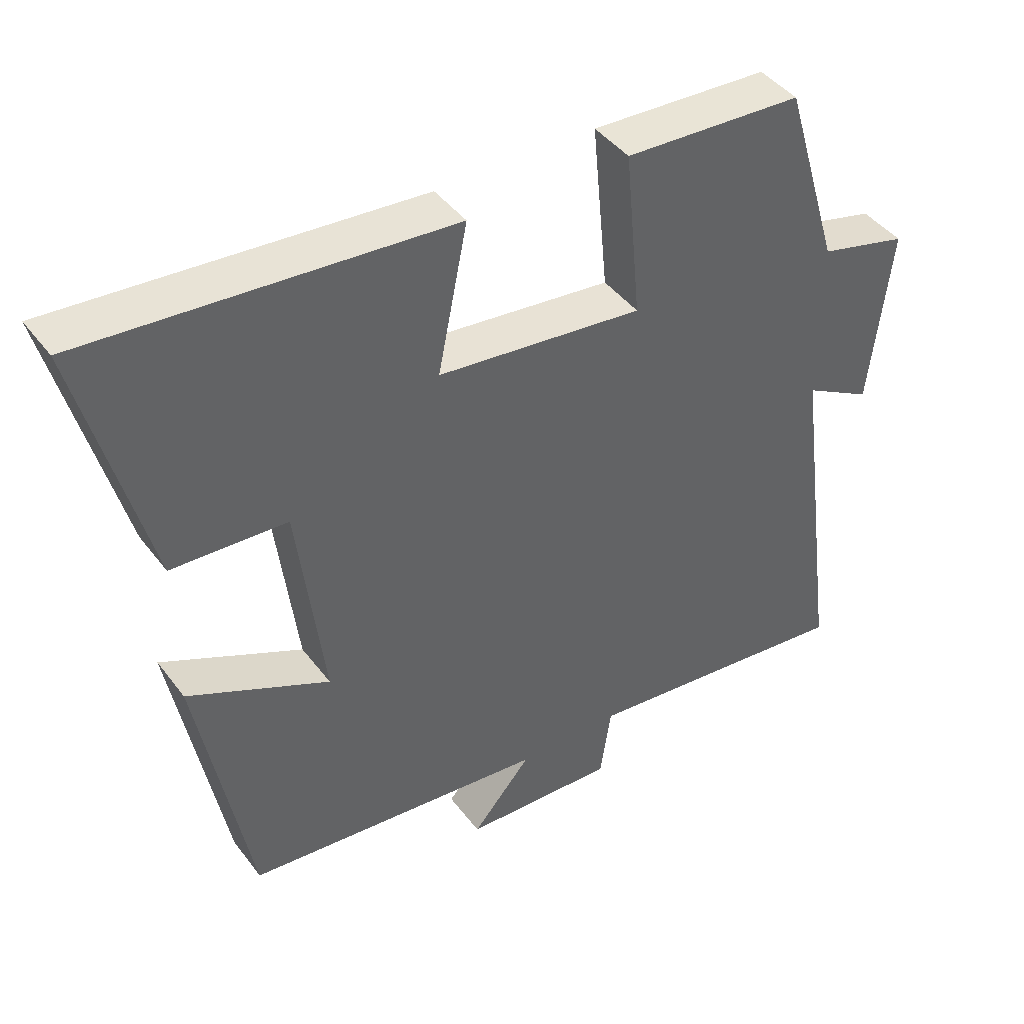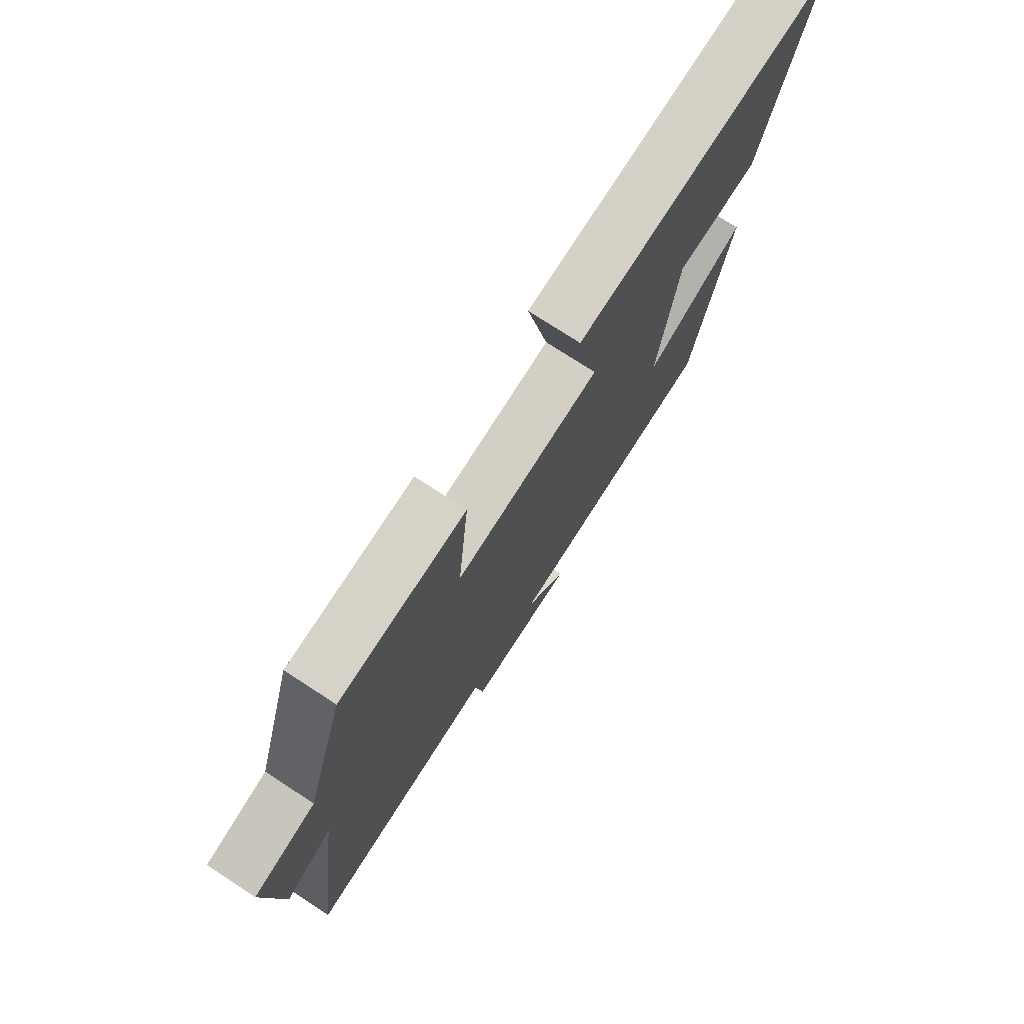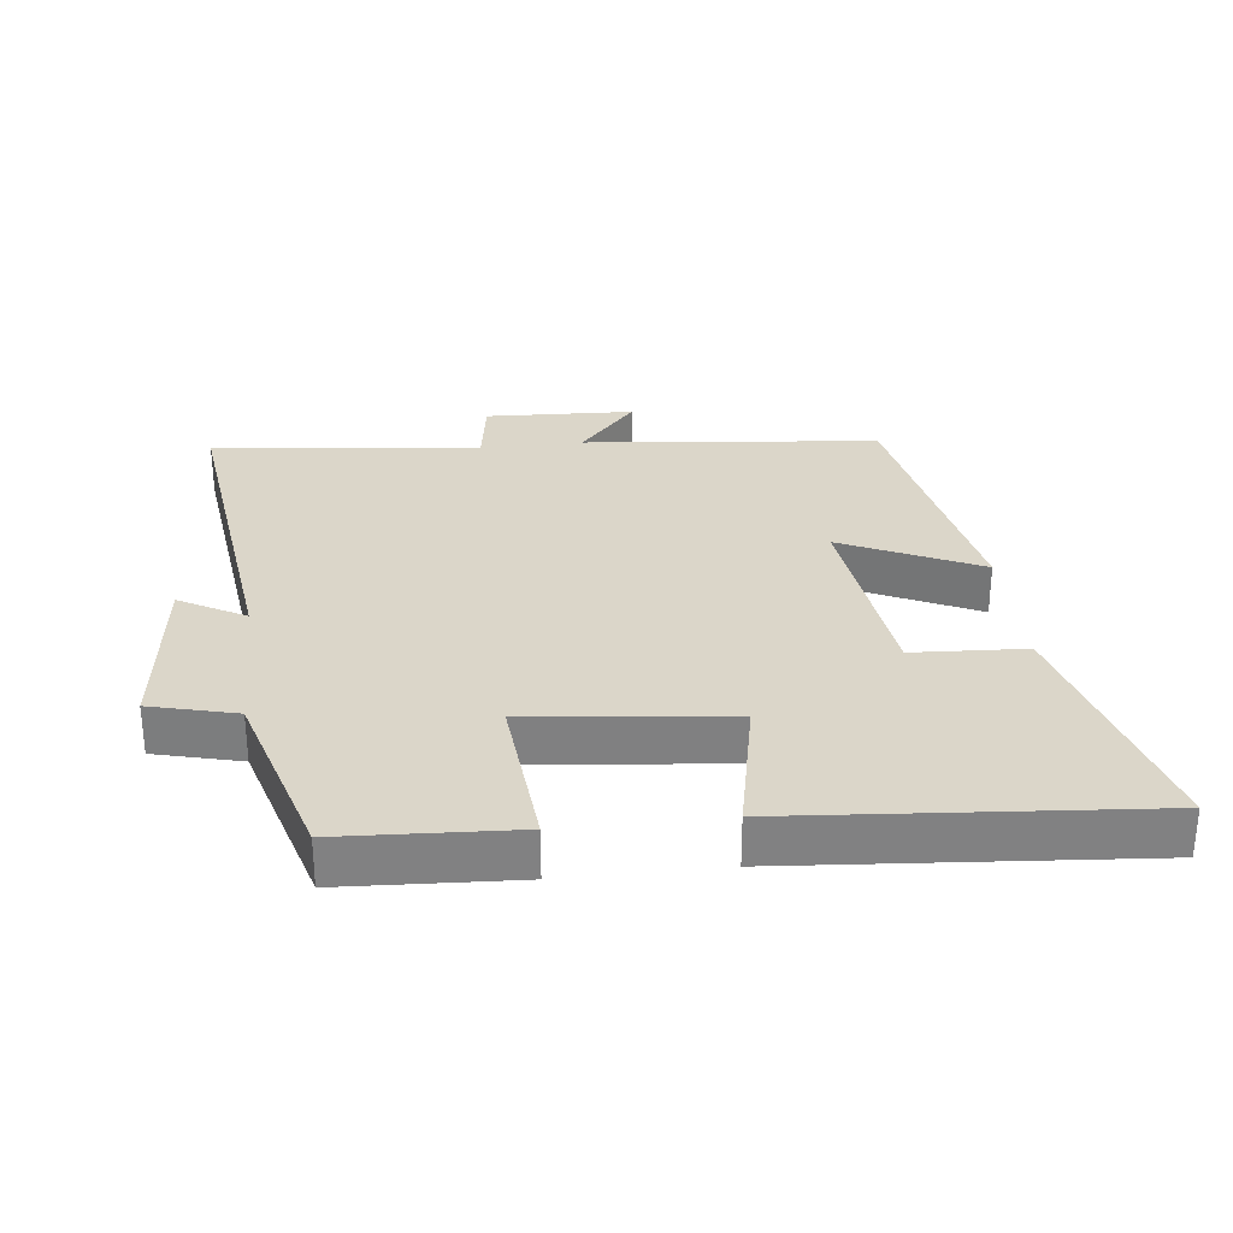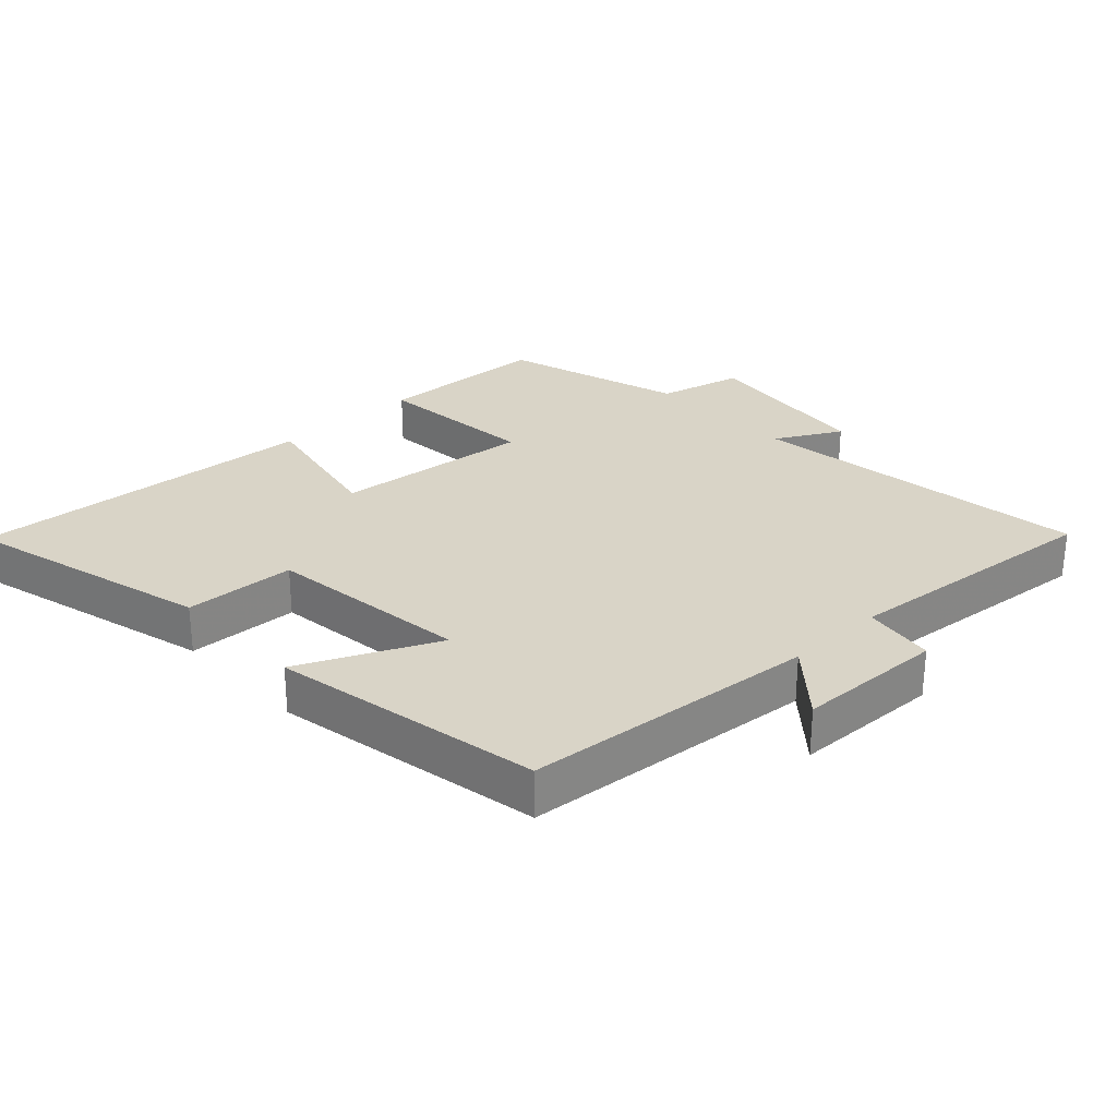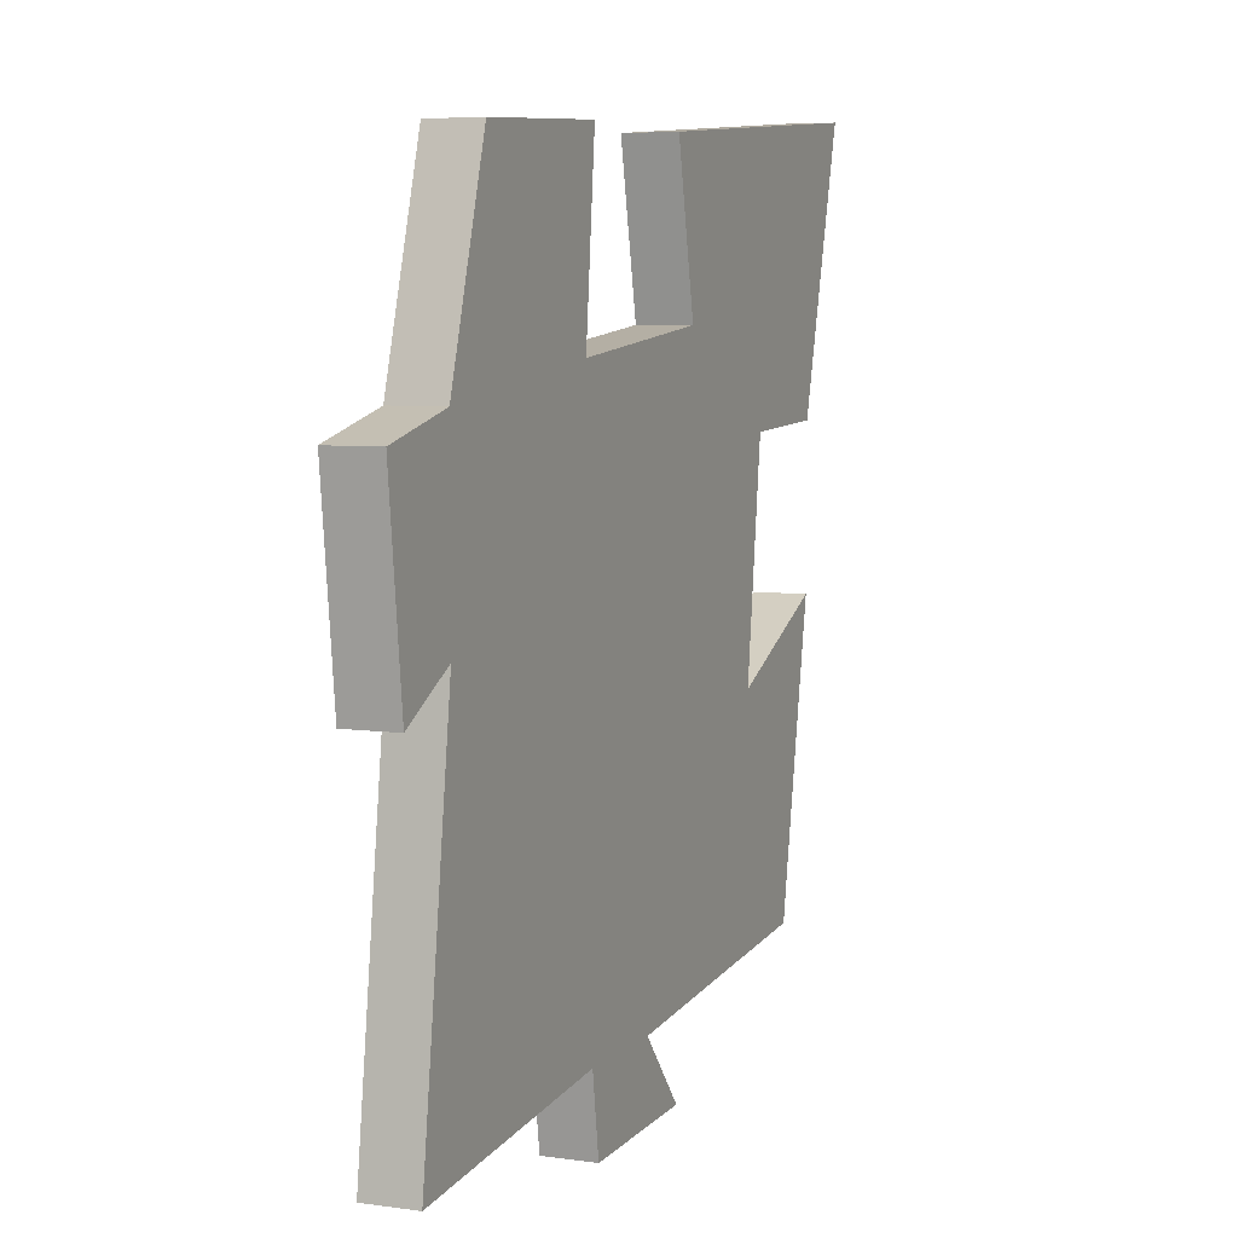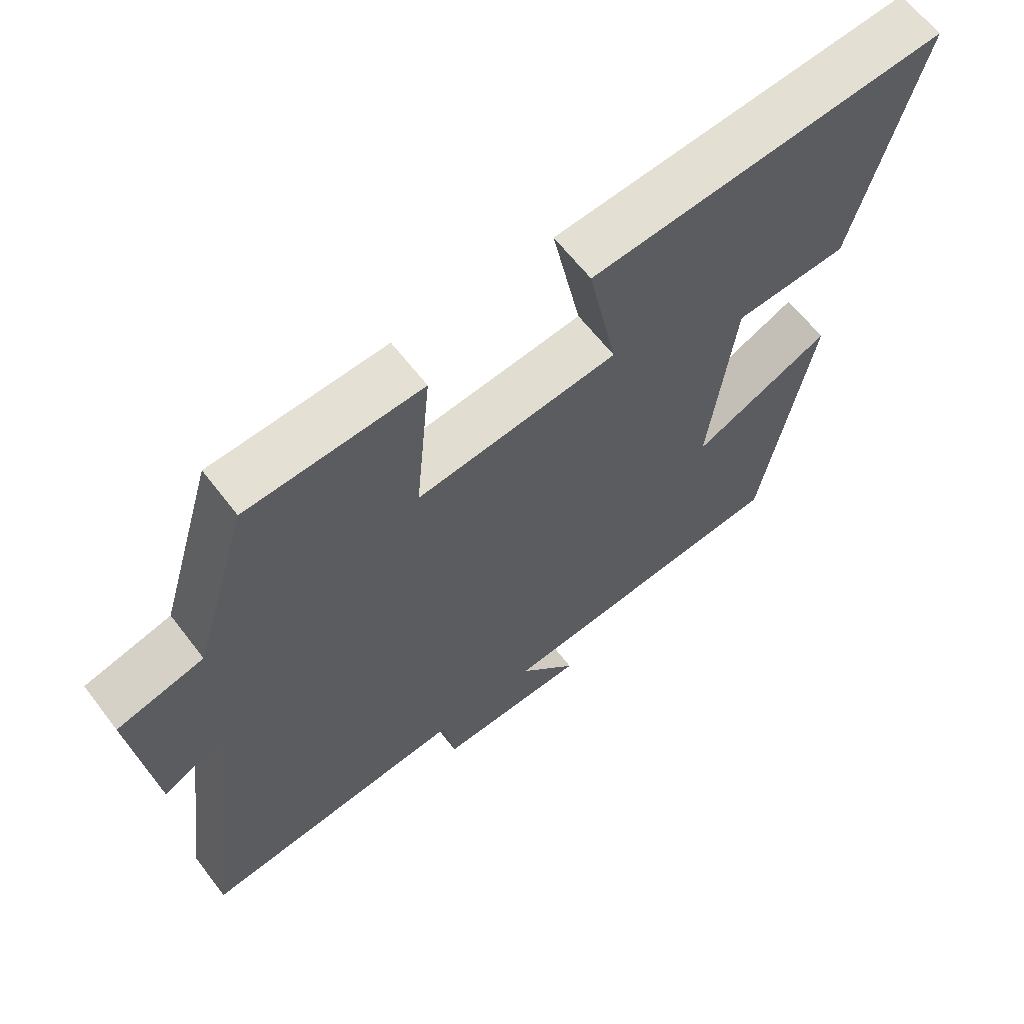
<metadata>
{"format":"obj","ext":"obj","renderer":"f3d","projection":"perspective","resolution":1024,"background":"white","views":[{"elev":43.0,"azim":146.0,"up":"+Z"},{"elev":75.0,"azim":-56.9,"up":"+Z"},{"elev":29.8,"azim":-6.2,"up":"+Y"},{"elev":28.5,"azim":136.7,"up":"+Y"},{"elev":6.1,"azim":-66.8,"up":"+Z"},{"elev":62.8,"azim":-37.4,"up":"+Z"}]}
</metadata>
<code>
v -0.418 0.07 0.488
v -0.16 0.07 0.5
v -0.183 0.07 0.255
v 0.115 0.07 0.287
v 0.072 0.07 0.5
v 0.598 0.07 0.539
v 0.5 0.07 0.166
v 0.333 0.07 0.158
v 0.295 0.07 -0.148
v 0.5 0.07 -0.052
v 0.425 0.07 -0.458
v -0.016 0.07 -0.5
v 0.07 0.07 -0.6
v -0.152 0.07 -0.608
v -0.168 0.07 -0.5
v -0.568 0.07 -0.541
v -0.5 0.07 -0.027
v -0.598 0.07 -0.081
v -0.628 0.07 0.183
v -0.5 0.07 0.215
v -0.418 0 0.488
v -0.16 0 0.5
v -0.183 0 0.255
v 0.115 0 0.287
v 0.072 0 0.5
v 0.598 0 0.539
v 0.5 0 0.166
v 0.333 0 0.158
v 0.295 0 -0.148
v 0.5 0 -0.052
v 0.425 0 -0.458
v -0.016 0 -0.5
v 0.07 0 -0.6
v -0.152 0 -0.608
v -0.168 0 -0.5
v -0.568 0 -0.541
v -0.5 0 -0.027
v -0.598 0 -0.081
v -0.628 0 0.183
v -0.5 0 0.215
f 17 18 19 20
f 1 2 3
f 20 1 3
f 17 20 3
f 17 3 4
f 16 17 4
f 15 16 4
f 12 13 14 15
f 11 12 15
f 10 11 15
f 9 10 15
f 8 9 15 4
f 6 7 8
f 5 6 8
f 4 5 8
f 40 39 38 37
f 23 22 21
f 23 21 40
f 23 40 37
f 24 23 37
f 24 37 36
f 24 36 35
f 35 34 33 32
f 35 32 31
f 35 31 30
f 35 30 29
f 24 35 29 28
f 28 27 26
f 28 26 25
f 28 25 24
f 1 21 22 2
f 2 22 23 3
f 3 23 24 4
f 4 24 25 5
f 5 25 26 6
f 6 26 27 7
f 7 27 28 8
f 8 28 29 9
f 9 29 30 10
f 10 30 31 11
f 11 31 32 12
f 12 32 33 13
f 13 33 34 14
f 14 34 35 15
f 15 35 36 16
f 16 36 37 17
f 17 37 38 18
f 18 38 39 19
f 19 39 40 20
f 20 40 21 1

</code>
